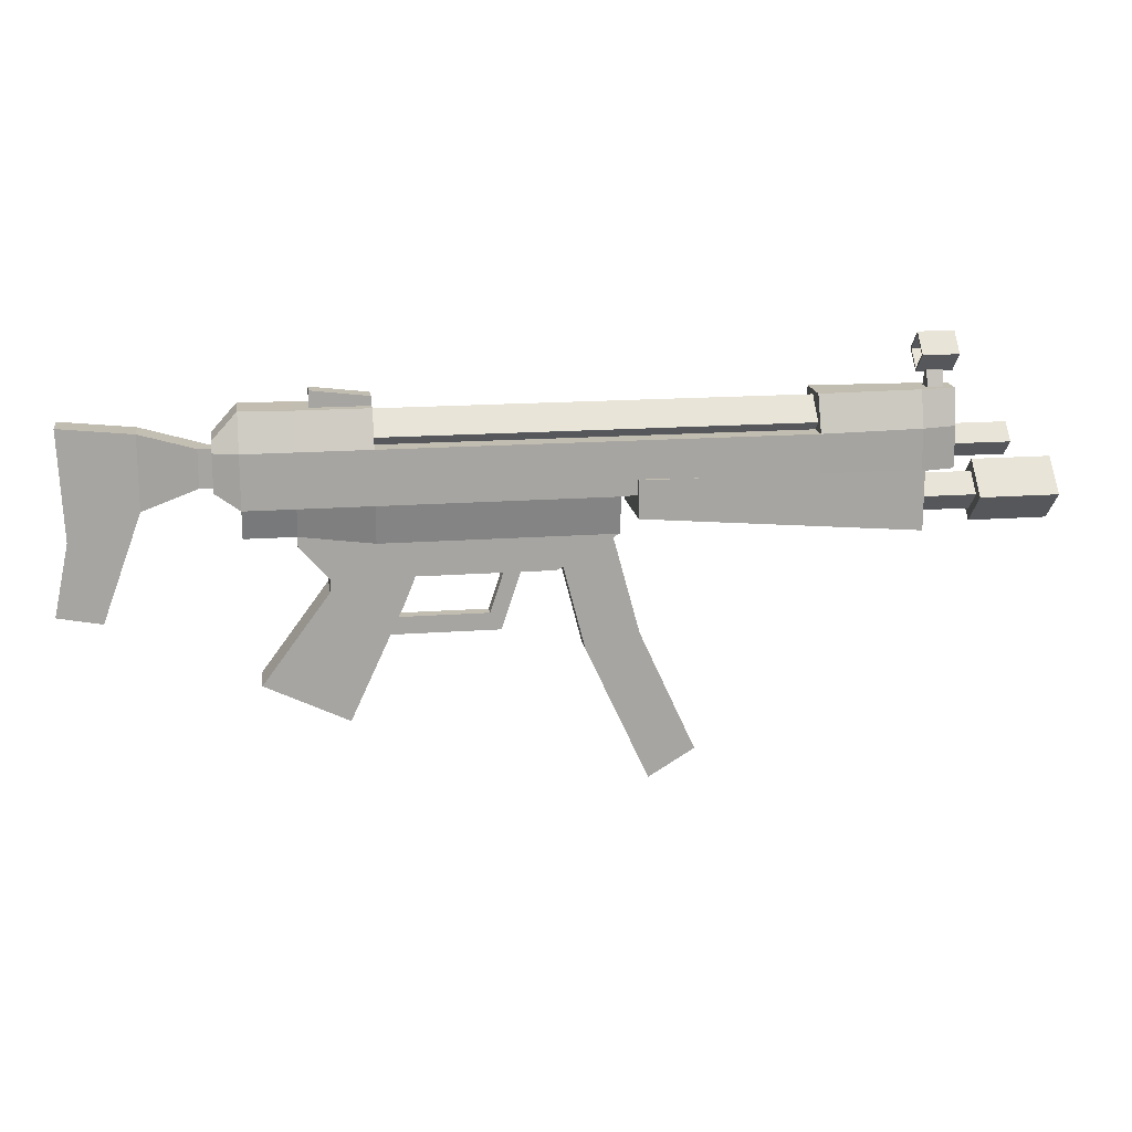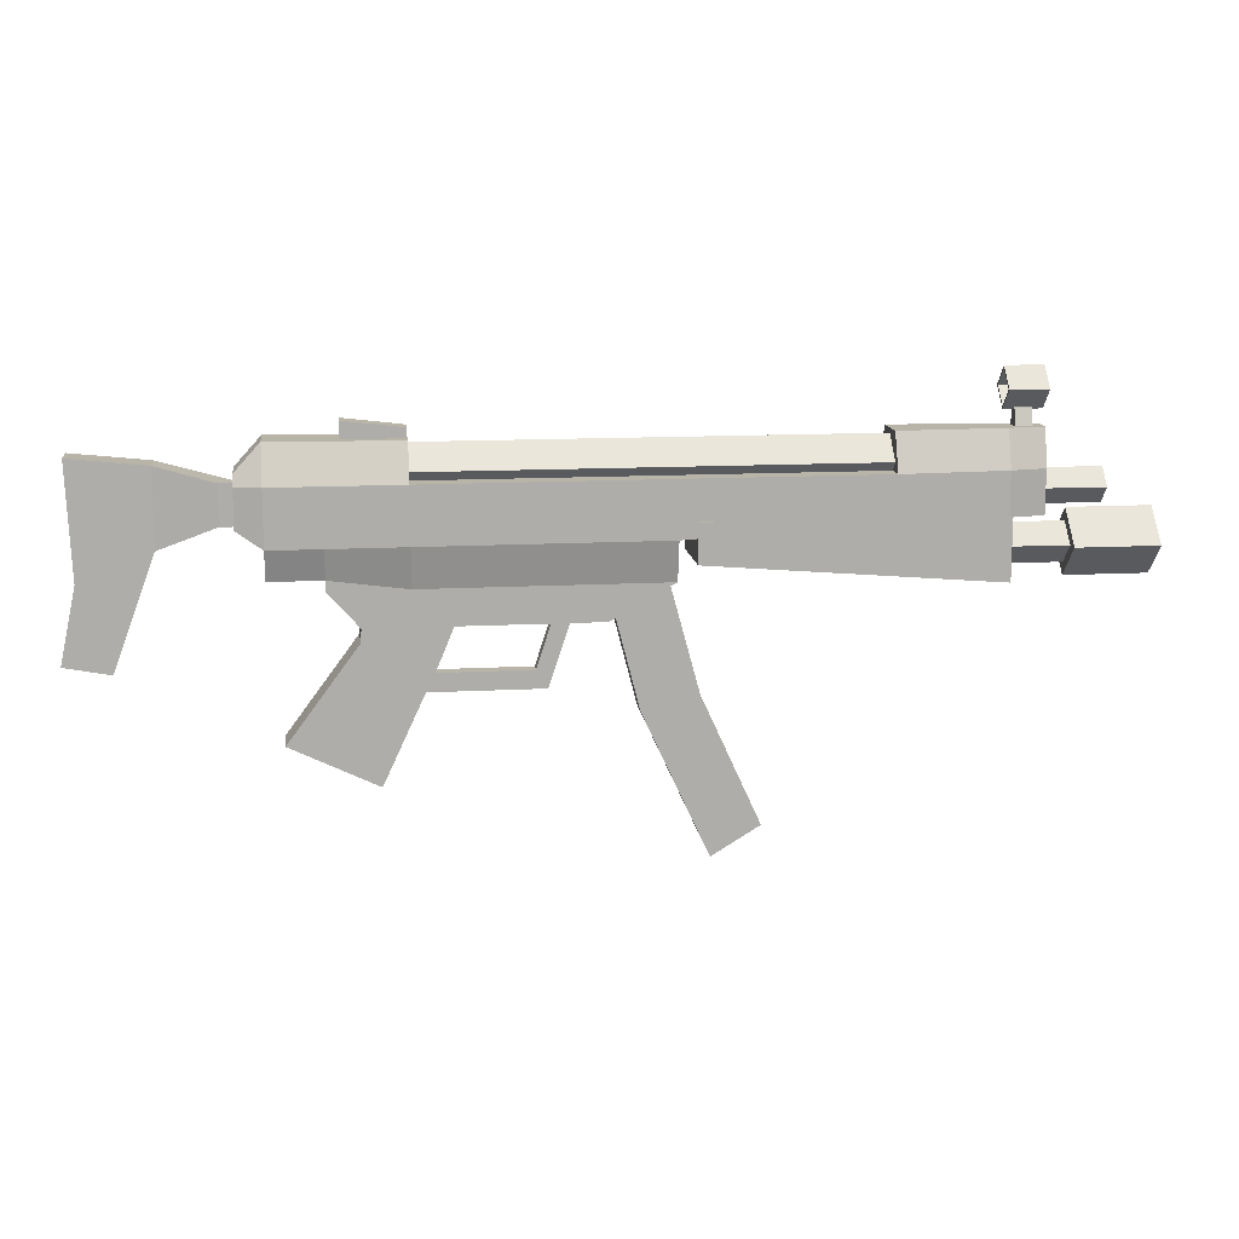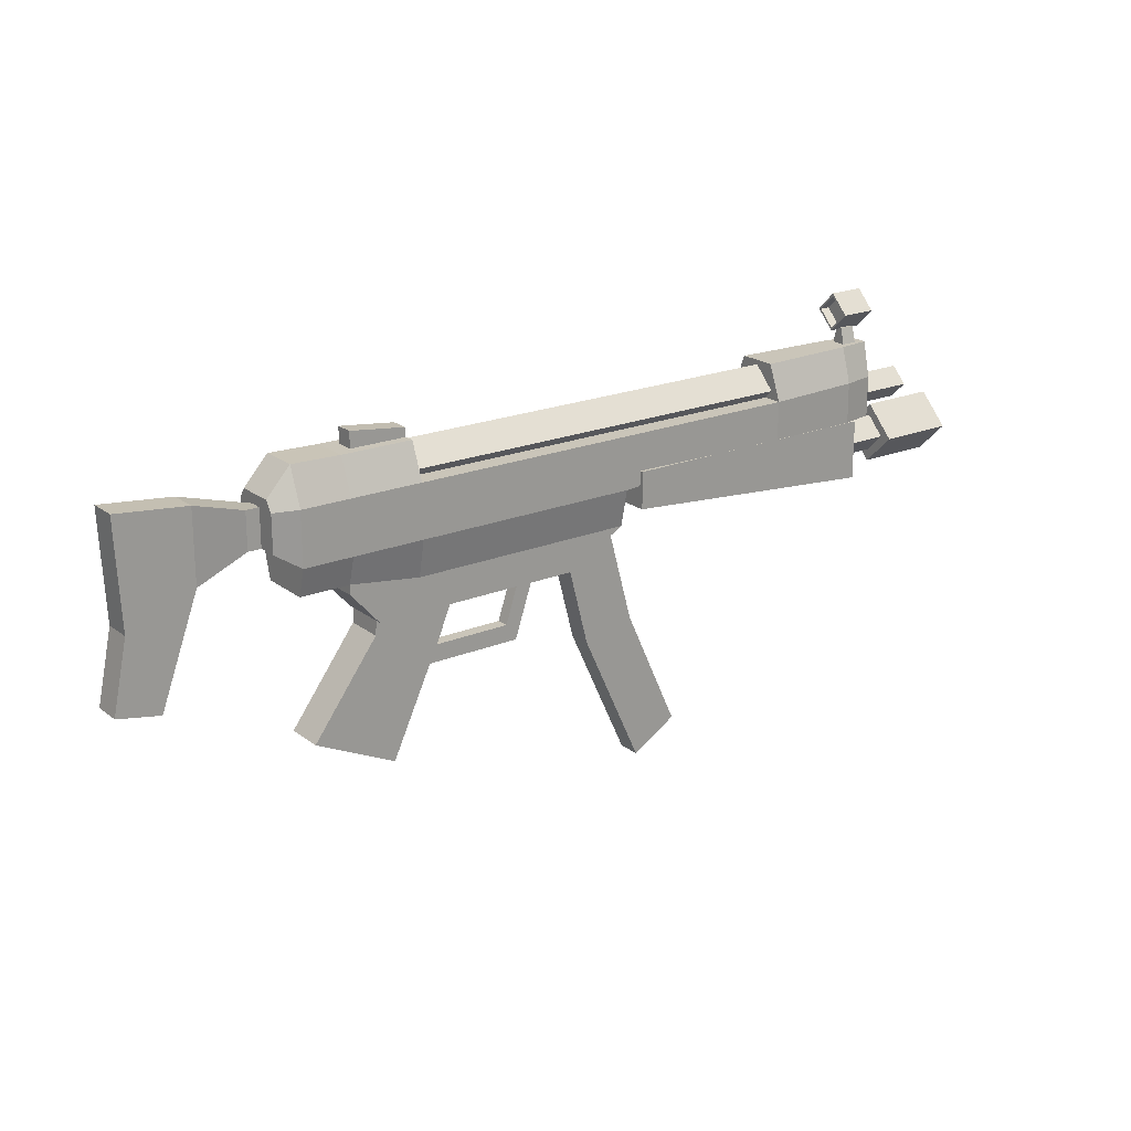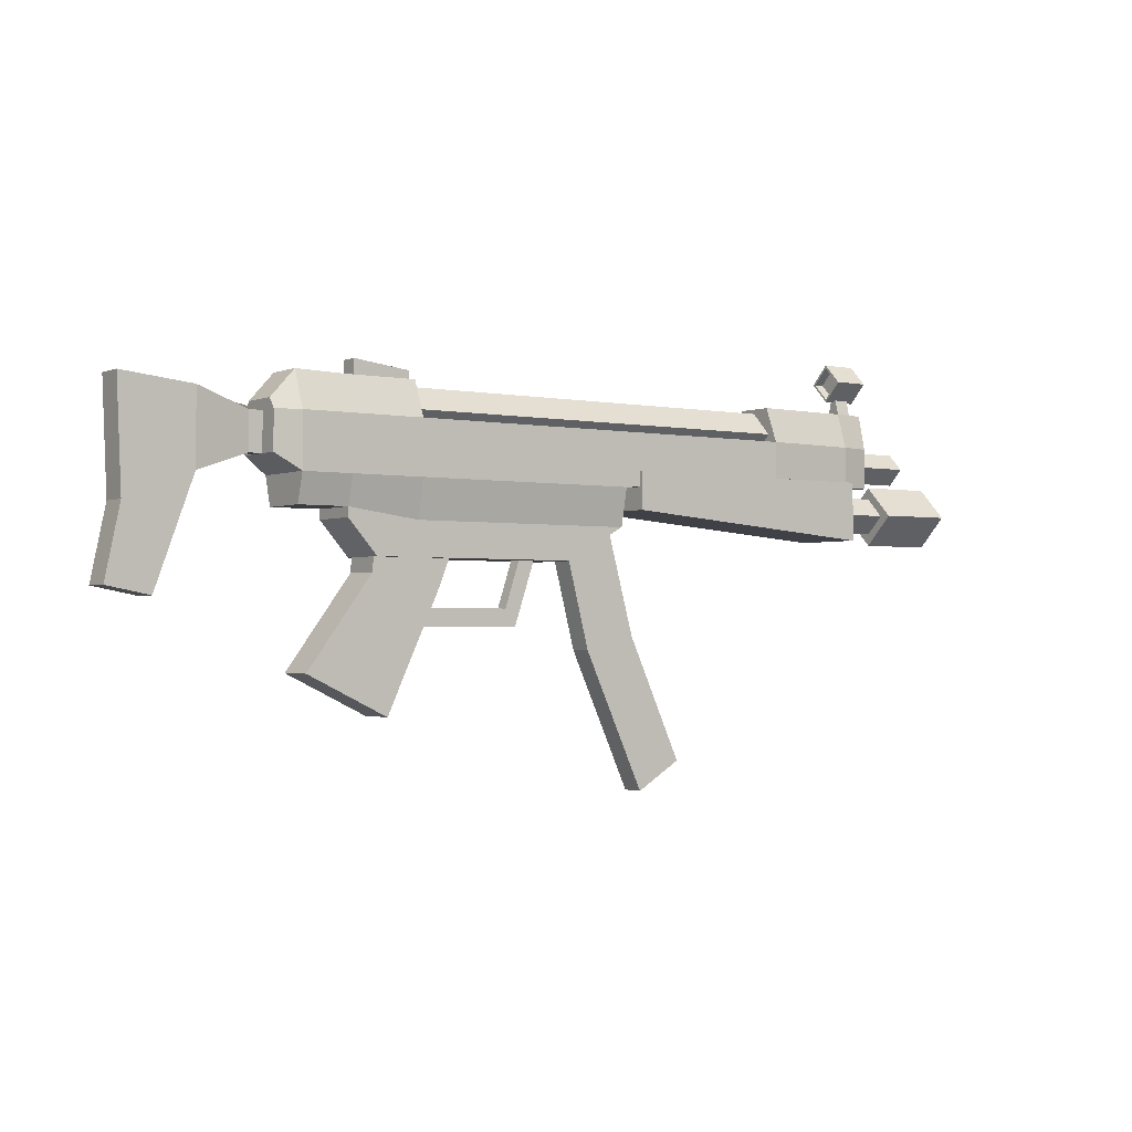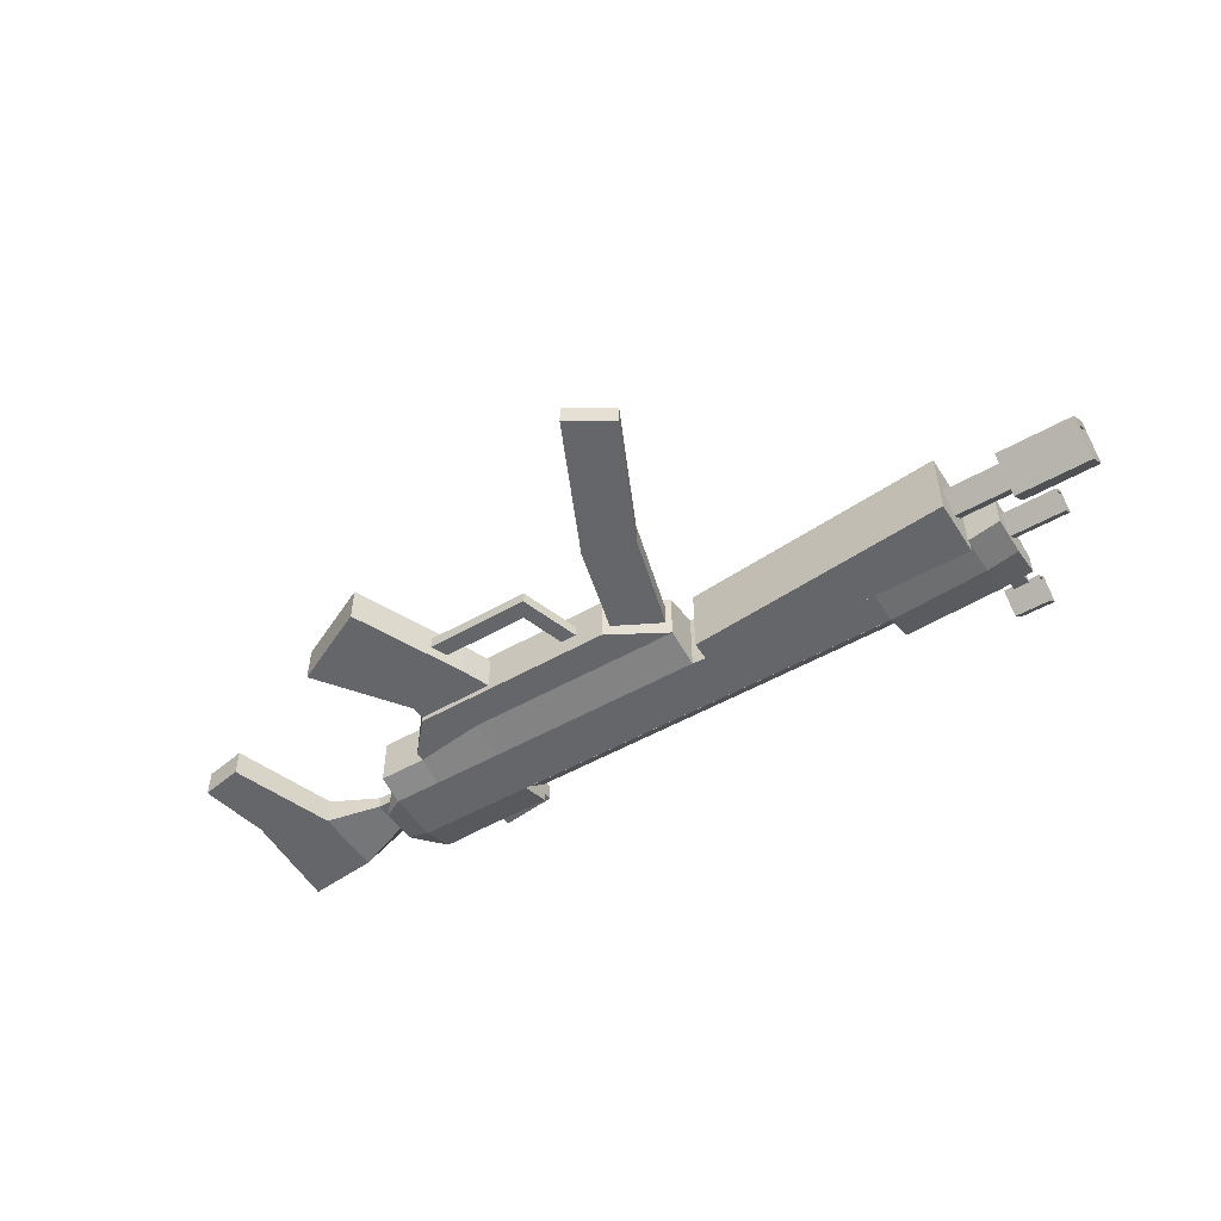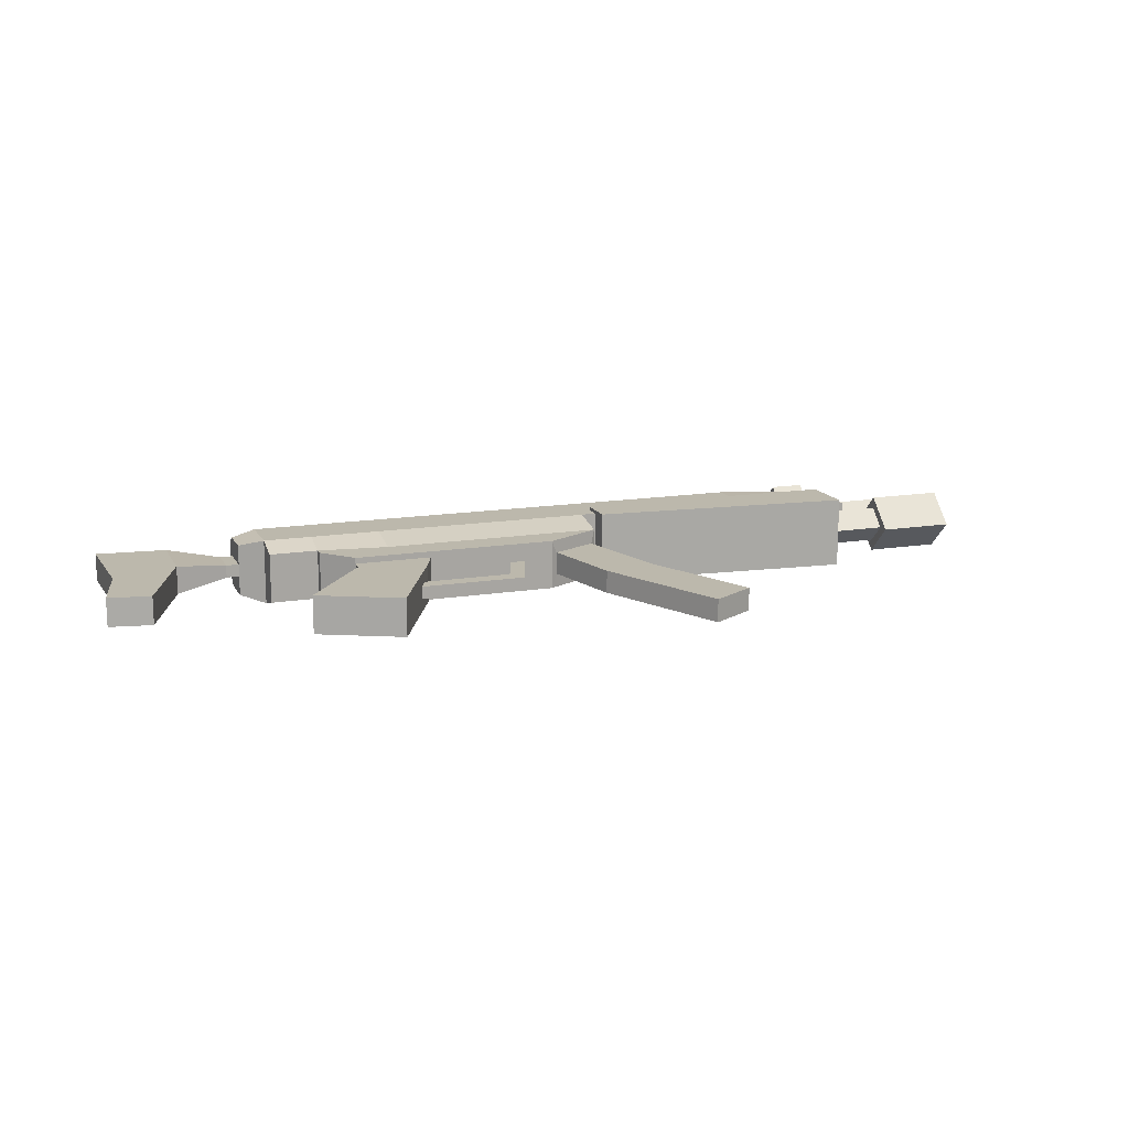
<metadata>
{"format":"obj","ext":"obj","renderer":"f3d","projection":"perspective","resolution":1024,"background":"white","views":[{"elev":16.8,"azim":-8.6,"up":"+Y"},{"elev":13.0,"azim":-7.3,"up":"+Y"},{"elev":20.7,"azim":-36.7,"up":"+Y"},{"elev":-1.8,"azim":-35.8,"up":"+Y"},{"elev":-51.8,"azim":31.7,"up":"+Z"},{"elev":14.6,"azim":-19.7,"up":"+Z"}]}
</metadata>
<code>
o mag_Cube.000
v 0.01551 0.163 -0.007215
v 0.01551 0.163 0.007215
v -0.01439 0.1468 -0.007215
v 0.03314 0.09822 -0.007215
v 0.03314 0.09822 0.007215
v 0.000342 0.0898 0.007215
v 0.06777 0.02249 -0.007215
v 0.03935 0.005167 0.007215
v -0.01439 0.1468 0.007215
v 0.000342 0.0898 -0.007215
v 0.06777 0.02249 0.007215
v 0.03935 0.005167 -0.007215
f 2 9 6 5
f 5 6 8 11
f 3 1 4 10
f 10 4 7 12
f 1 2 5 4
f 11 7 4 5
f 7 11 8 12
f 3 10 6 9
f 9 2 1 3
f 10 12 8 6
o mp5_Cube.001
v -0.1986 0.1689 0.01587
v -0.1986 0.1689 -0.01587
v -0.1676 0.1689 0.01587
v -0.1676 0.1689 -0.01587
v -0.1676 0.163 -0.01587
v -0.1676 0.163 0.01587
v 0.01907 0.163 0.01587
v 0.01907 0.163 -0.01587
v -0.2137 0.1964 0.01651
v 0.1367 0.2417 0.01202
v 0.1367 0.2417 -0.01202
v 0.1367 0.1939 -0.02087
v 0.1367 0.1939 0.02087
v 0.2211 0.2417 0.006902
v 0.2211 0.1939 -0.01202
v 0.2211 0.1939 0.01202
v -0.2137 0.2196 0.01651
v -0.2137 0.2196 -0.01651
v 0.1367 0.2196 0.02087
v 0.2211 0.2196 -0.01202
v -0.1494 0.1422 0.01202
v -0.1494 0.1422 -0.01202
v -0.01809 0.1422 0.01587
v -0.01809 0.1422 -0.01587
v -0.09999 0.1422 0.01202
v -0.15 0.1335 0.01202
v -0.15 0.1335 -0.01202
v -0.1075 0.1237 -0.01202
v -0.1075 0.1237 0.01202
v -0.1911 0.07821 0.01202
v -0.1911 0.07821 -0.01202
v -0.1401 0.05369 -0.01202
v -0.1401 0.05369 0.01202
v -0.2137 0.1964 0.004008
v -0.2137 0.1964 -0.004008
v -0.2137 0.2196 0.004008
v -0.2137 0.2196 -0.004008
v -0.04697 0.1422 -0.004008
v -0.1198 0.1035 0.004008
v -0.1163 0.1142 0.004008
v -0.1198 0.1035 -0.004008
v -0.1163 0.1142 -0.004008
v -0.05621 0.1142 -0.004008
v -0.0496 0.1035 -0.004008
v -0.05621 0.1142 0.004008
v -0.0496 0.1035 0.004008
v -0.03663 0.1422 -0.004008
v -0.03663 0.1422 0.004008
v -0.04697 0.1422 0.004008
v -0.2218 0.1964 0.004008
v -0.2218 0.1964 -0.004008
v -0.2218 0.2196 0.004008
v -0.2218 0.2196 -0.004008
v -0.2968 0.1687 -0.00905
v -0.2968 0.1687 0.00905
v -0.2793 0.1195 -0.00905
v -0.2793 0.1195 0.00905
v 0.2049 0.2417 -0.00457
v 0.2049 0.2417 0.00457
v 0.2147 0.2417 -0.00457
v 0.2147 0.2417 0.00457
v 0.2049 0.2516 -0.002004
v 0.2049 0.2516 0.002004
v 0.2147 0.2516 -0.002004
v 0.2147 0.2516 0.002004
v 0.199 0.2625 -0.01262
v 0.2215 0.2625 -0.01262
v 0.199 0.2505 -0.000697
v 0.2215 0.2505 -0.000697
v 0.199 0.2625 0.01123
v 0.2215 0.2625 0.01123
v 0.199 0.2744 -0.000697
v 0.2215 0.2744 -0.000697
v 0.199 0.2625 -0.01085
v 0.2215 0.2625 -0.01085
v 0.199 0.2523 -0.000697
v 0.2215 0.2523 -0.000697
v 0.199 0.2625 0.009452
v 0.2215 0.2625 0.009452
v 0.199 0.2726 -0.000697
v 0.2215 0.2726 -0.000697
v 0.2198 0.2082 -0.01073
v 0.2565 0.2082 -0.01073
v 0.2198 0.1981 -0.000697
v 0.2565 0.1981 -0.000697
v 0.2198 0.2082 0.00934
v 0.2565 0.2082 0.00934
v 0.2198 0.2182 -0.000697
v 0.2565 0.2182 -0.000697
v 0.2565 0.2082 -0.008007
v 0.2303 0.2155 -0.000697
v 0.2565 0.2009 -0.000697
v 0.2303 0.2082 0.006613
v 0.2565 0.2082 0.006613
v 0.2303 0.2009 -0.000697
v 0.2565 0.2155 -0.000697
v 0.2303 0.2082 -0.008007
v 0.02881 0.1733 0.02317
v 0.02881 0.1733 -0.02317
v 0.2 0.1593 0.02317
v 0.2 0.1593 -0.02317
v 0.1985 0.1767 -0.01231
v 0.2365 0.1767 -0.01231
v 0.1985 0.1651 -0.000697
v 0.2365 0.1651 -0.000697
v 0.1985 0.1767 0.01091
v 0.2365 0.1767 0.01091
v 0.1985 0.1883 -0.000697
v 0.2365 0.1883 -0.000697
v 0.2402 0.1767 -0.01236
v 0.2402 0.1651 -0.000697
v 0.2402 0.1767 0.01097
v 0.2402 0.1884 -0.000697
v 0.2365 0.1767 -0.01982
v 0.2365 0.1767 0.01842
v 0.2365 0.1959 -0.000697
v 0.2365 0.1576 -0.000697
v 0.2856 0.1767 0.01097
v 0.2856 0.1767 0.01842
v 0.2856 0.1767 -0.01236
v 0.2856 0.1651 -0.000697
v 0.2856 0.1884 -0.000697
v 0.2856 0.1576 -0.000697
v 0.2856 0.1767 -0.01982
v 0.2856 0.1959 -0.000697
v -0.1986 0.2196 0.02087
v -0.1986 0.2424 0.01202
v -0.1986 0.2424 -0.01202
v -0.1676 0.2417 0.01202
v -0.2137 0.2258 0.01202
v -0.2137 0.2258 -0.01202
v -0.1676 0.2417 -0.01202
v -0.1986 0.2196 -0.02087
v -0.1986 0.1866 -0.02087
v -0.1676 0.2196 0.02087
v -0.2137 0.1964 -0.01651
v -0.1676 0.2196 -0.02087
v -0.1676 0.1866 -0.02087
v -0.1676 0.1866 0.02087
v 0.01907 0.2196 -0.02087
v 0.01907 0.1866 -0.02087
v 0.01907 0.2196 0.02087
v 0.01907 0.1866 0.02087
v -0.1986 0.1866 0.02087
v 0.2211 0.2417 -0.006902
v 0.1367 0.2196 -0.02087
v 0.2211 0.2196 0.01202
v 0.2054 0.2625 -0.01085
v 0.2151 0.2625 -0.01085
v 0.2054 0.2523 -0.000697
v 0.2151 0.2523 -0.000697
v 0.2054 0.2625 0.009452
v 0.2151 0.2625 0.009452
v 0.2054 0.2726 -0.000697
v 0.2151 0.2726 -0.000697
v -0.1494 0.1422 -0.01587
v -0.09999 0.1422 -0.01202
v -0.1494 0.1422 0.01587
v -0.2551 0.1853 0.00905
v -0.2551 0.2304 -0.00905
v -0.2551 0.2304 0.00905
v -0.2551 0.1853 -0.00905
v -0.3062 0.1246 0.00905
v -0.3062 0.1246 -0.00905
v -0.1231 0.2417 0.005638
v -0.1583 0.2417 0.005638
v -0.1583 0.2417 -0.005638
v -0.1231 0.2417 -0.005638
v -0.1231 0.2474 0.005638
v -0.1231 0.2474 -0.005638
v -0.1583 0.2516 -0.005638
v -0.1583 0.2516 0.005638
v -0.2997 0.2351 -0.00905
v -0.2997 0.2351 0.00905
v -0.01411 0.1448 0.007215
v 0.0162 0.1604 0.007215
v -0.01411 0.1448 -0.007215
v 0.0162 0.1604 -0.007215
v -0.01581 0.1508 0.007213
v 0.01451 0.1664 0.007213
v -0.01581 0.1508 -0.007216
v 0.01451 0.1664 -0.007216
v 0.02881 0.1965 0.02317
v 0.02881 0.1965 -0.02317
v 0.2 0.1965 -0.02317
v 0.2 0.1965 0.02317
v 0.2 0.1939 0.01645
v 0.2 0.2417 0.009508
v 0.2 0.1939 -0.01645
v 0.2 0.2196 0.01637
v 0.2 0.2196 -0.01637
v 0.2 0.2417 -0.009508
v -0.1228 0.163 0.01587
v -0.1228 0.1422 0.01587
v -0.1228 0.1866 0.02087
v -0.1228 0.1866 -0.02087
v -0.1228 0.2196 -0.02087
v -0.1228 0.2417 -0.01202
v -0.1228 0.1422 -0.01587
v -0.1228 0.163 -0.01587
v -0.1228 0.2196 0.02087
v -0.1228 0.2417 0.01202
v -0.1382 0.2249 -0.01403
v 0.1493 0.2249 -0.01403
v -0.1382 0.211 -9.9e-05
v 0.1493 0.211 -9.9e-05
v -0.1382 0.2249 0.01384
v 0.1493 0.2249 0.01384
v -0.1382 0.2389 -9.8e-05
v 0.1493 0.2389 -9.9e-05
f 140 139 141 144
f 141 214 210 144
f 149 144 210 209
f 208 153 20 212
f 15 151 156 13
f 14 146 150 16
f 212 17 16
f 154 155 25 31
f 153 152 158 24
f 202 199 28 159
f 201 203 32 27
f 32 159 28 27
f 26 159 32 157
f 36 20 190 189
f 205 207 151 15
f 211 168 17 212
f 206 35 19 205
f 18 17 168 170
f 148 21 29 30
f 199 201 27 28
f 204 200 26 157
f 15 16 17 18
f 142 143 30 29
f 16 15 13 14
f 139 140 143 142
f 70 72 73 71
f 74 75 77 76
f 73 72 76 77
f 72 70 74 76
f 70 71 75 74
f 71 73 77 75
f 81 83 82 80
f 83 85 84 82
f 85 79 78 84
f 79 87 89 81
f 93 87 79 85
f 84 92 90 82
f 91 93 85 83
f 82 90 88 80
f 92 84 78 86
f 80 88 86 78
f 89 91 83 81
f 108 103 109 102
f 102 109 107 104
f 106 105 103 108
f 104 107 105 106
f 122 125 124 123
f 122 123 133 132
f 123 124 130 133
f 103 105 107 109
f 125 122 132 134
f 124 125 134 130
f 91 89 163 165
f 147 213 214 141
f 138 139 142 29
f 145 146 148 30
f 203 204 157 32
f 200 202 159 26
f 140 145 30 143
f 156 138 29 21
f 147 141 139 138
f 151 147 138 156
f 207 155 154 213
f 209 152 153 208
f 211 206 170 168
f 87 93 167 161
f 88 90 164 162
f 92 86 160 166
f 86 88 162 160
f 90 92 166 164
f 89 87 161 163
f 93 91 165 167
f 179 180 177 178
f 183 184 181 182
f 179 178 184 183
f 177 180 182 181
f 178 177 181 184
f 180 179 183 182
f 187 189 193 191
f 20 19 188 190
f 35 36 189 187
f 19 35 187 188
f 194 192 191 193
f 189 190 194 193
f 190 188 192 194
f 188 187 191 192
f 22 31 202 200
f 158 23 204 203
f 25 24 201 199
f 24 158 203 201
f 31 25 199 202
f 36 35 206 211
f 150 146 145 149
f 149 209 208 150
f 151 207 213 147
f 170 206 205 18
f 36 211 212 20
f 155 207 205 19
f 146 14 13 156
f 210 214 213 209
f 204 23 22 200
f 209 213 154 152
f 152 154 31 158
f 153 24 25 155
f 31 22 23 158
f 79 81 80 78
f 19 20 153 155
f 148 146 156 21
f 149 145 140 144
f 18 205 15
f 208 212 16 150
f 162 164 166 160
f 161 167 165 163
f 95 97 96 94
f 97 99 98 96
f 99 101 100 98
f 101 95 94 100
f 95 102 104 97
f 108 102 95 101
f 106 108 101 99
f 104 106 99 97
f 115 117 116 114
f 117 119 118 116
f 119 121 120 118
f 121 115 114 120
f 121 119 127 128
f 127 131 137 128
f 137 136 126 128
f 119 117 129 127
f 126 136 135 129
f 133 130 131 135
f 135 131 127 129
f 117 115 126 129
f 134 132 136 137
f 132 133 135 136
f 130 134 137 131
f 121 128 126 115
f 218 220 219 217
f 220 222 221 219
f 222 216 215 221
f 216 218 217 215
f 34 169 40 39
f 41 45 44 40
f 39 40 44 43
f 37 33 38 41
f 37 41 40 169
f 42 43 44 45
f 41 38 42 45
f 43 42 38 39
f 55 56 53 54
f 33 34 39 38
f 56 58 51 53
f 58 57 52 51
f 55 57 61 50
f 57 58 60 61
f 56 55 50 59
f 58 56 59 60
f 65 63 174 172
f 47 46 62 63
f 62 171 174 63
f 172 173 64 48 49 65
f 67 186 185 66
f 66 185 172 174
f 174 68 176 66
f 171 69 68 174
f 110 112 198 195
f 175 69 171 67
f 185 186 173 172
f 67 171 173 186
f 68 69 175 176
f 47 49 48 46
f 48 64 62 46
f 65 49 47 63
f 175 67 66 176
f 110 195 196 111
f 113 197 199 198 112
f 113 112 110 111
f 199 197 196 195 198
f 196 197 113 111
f 64 173 171 62
f 57 55 54 52

</code>
